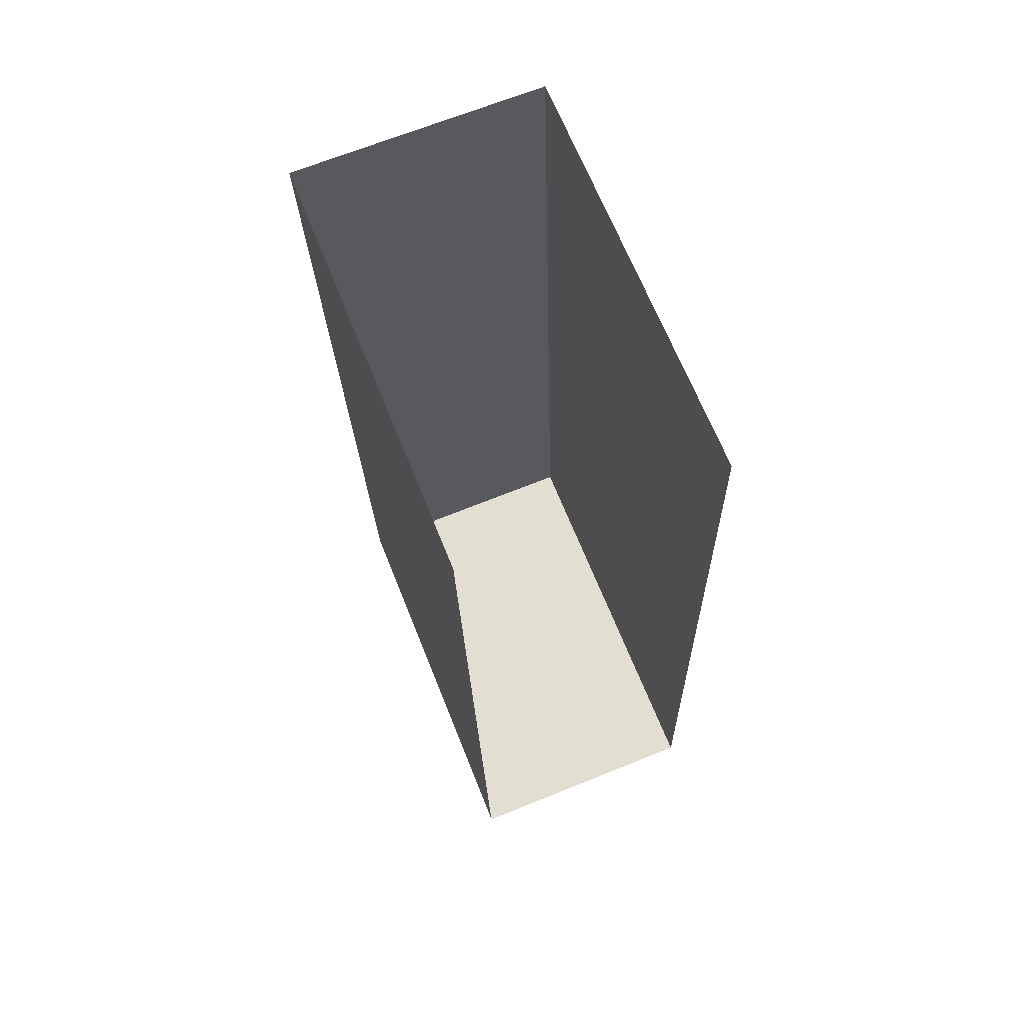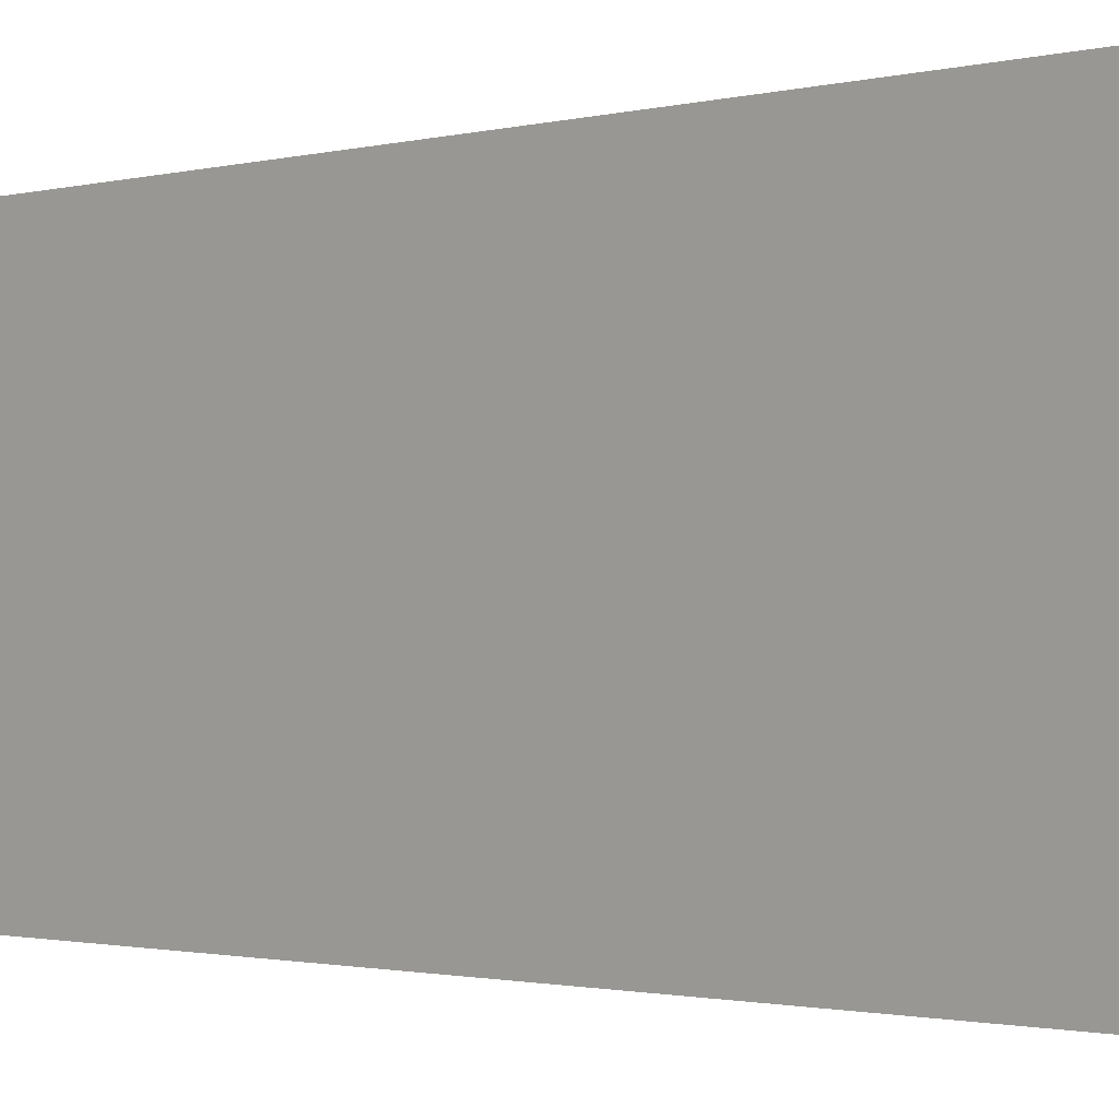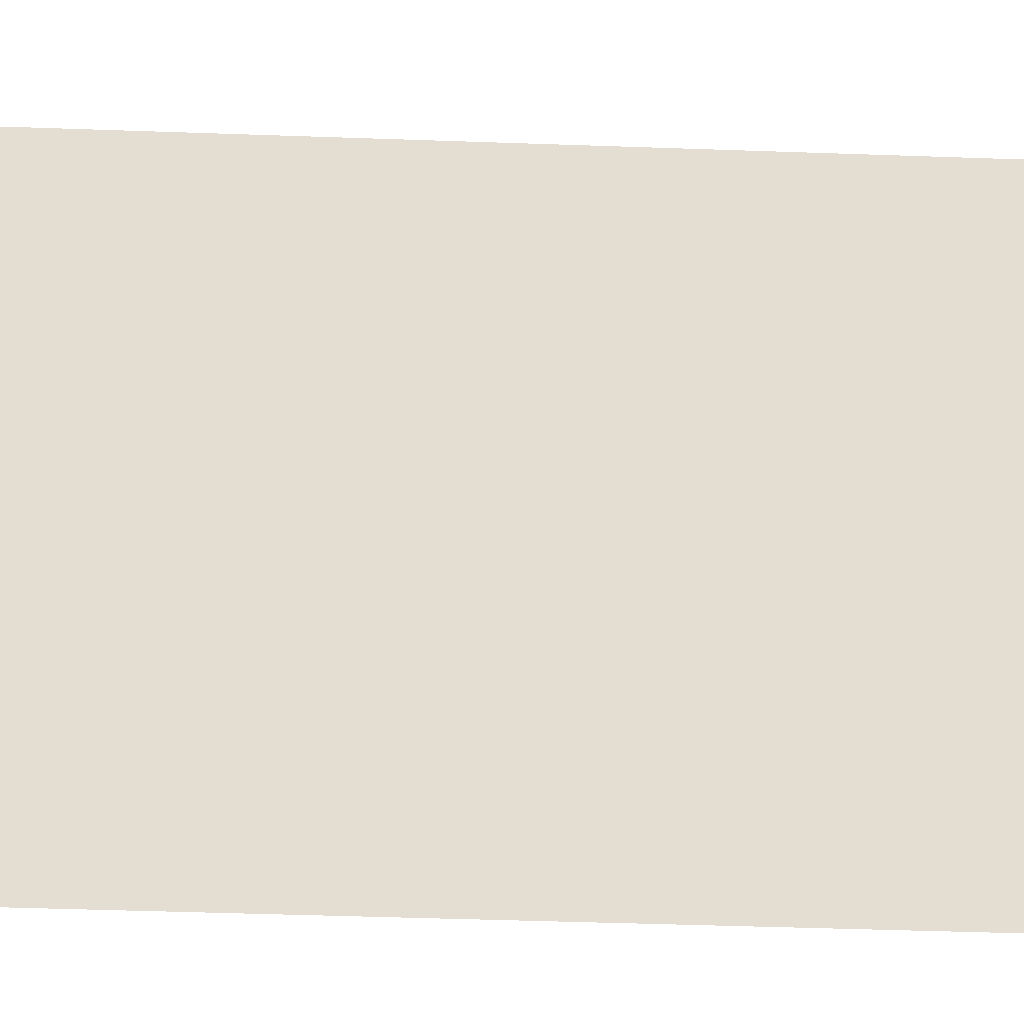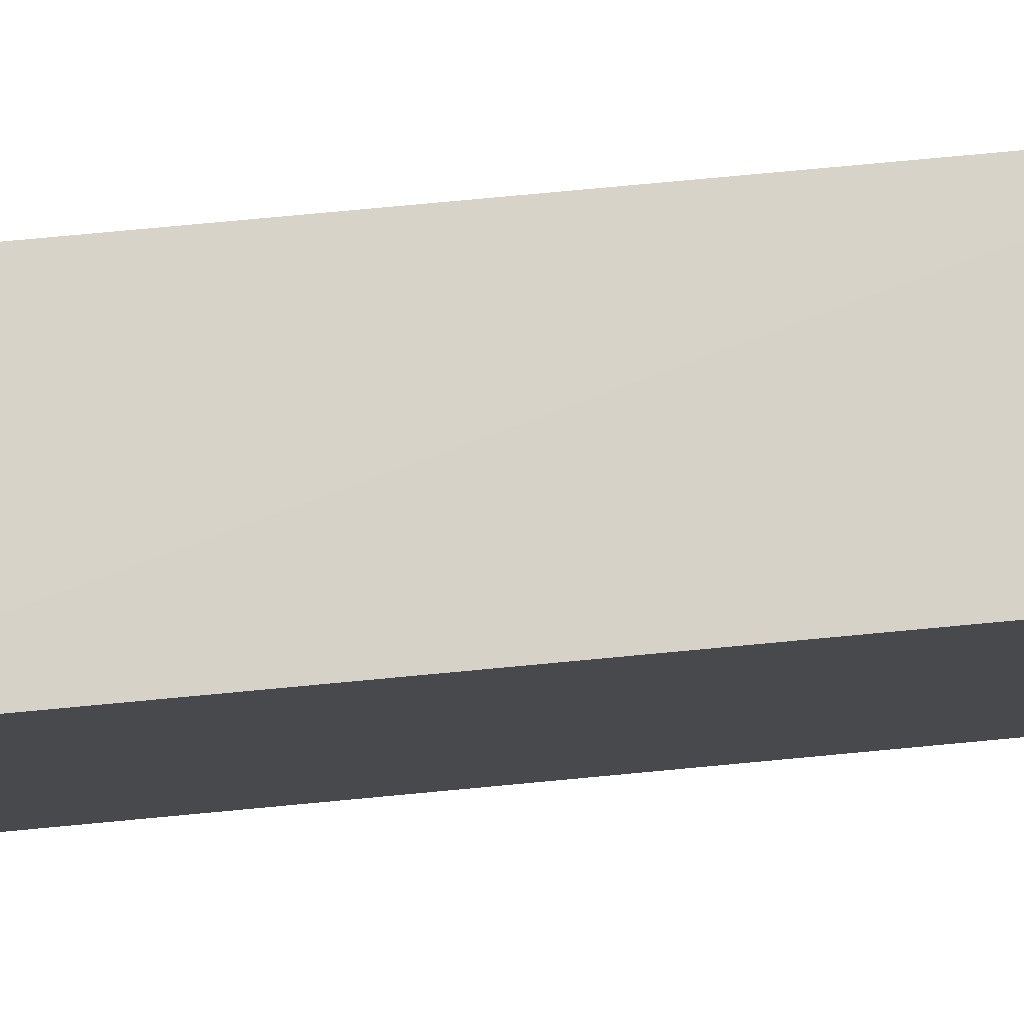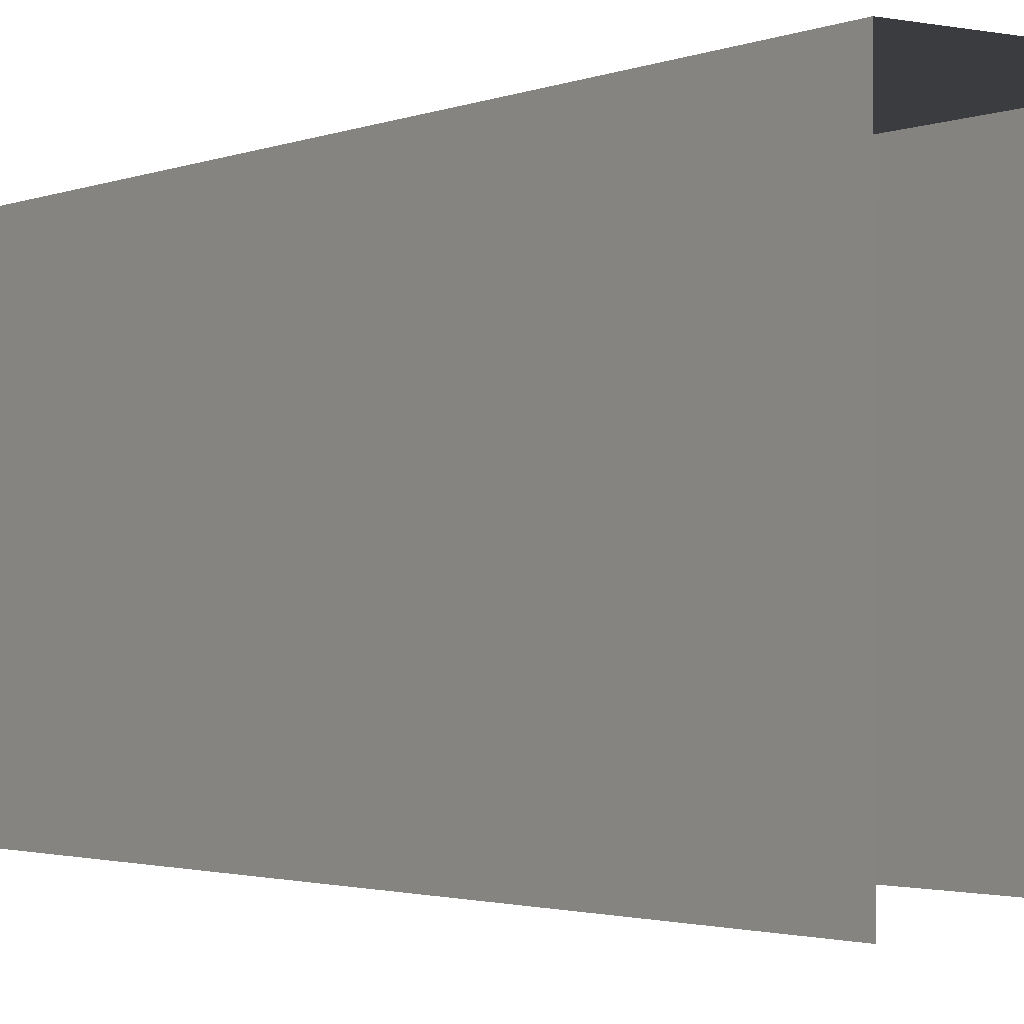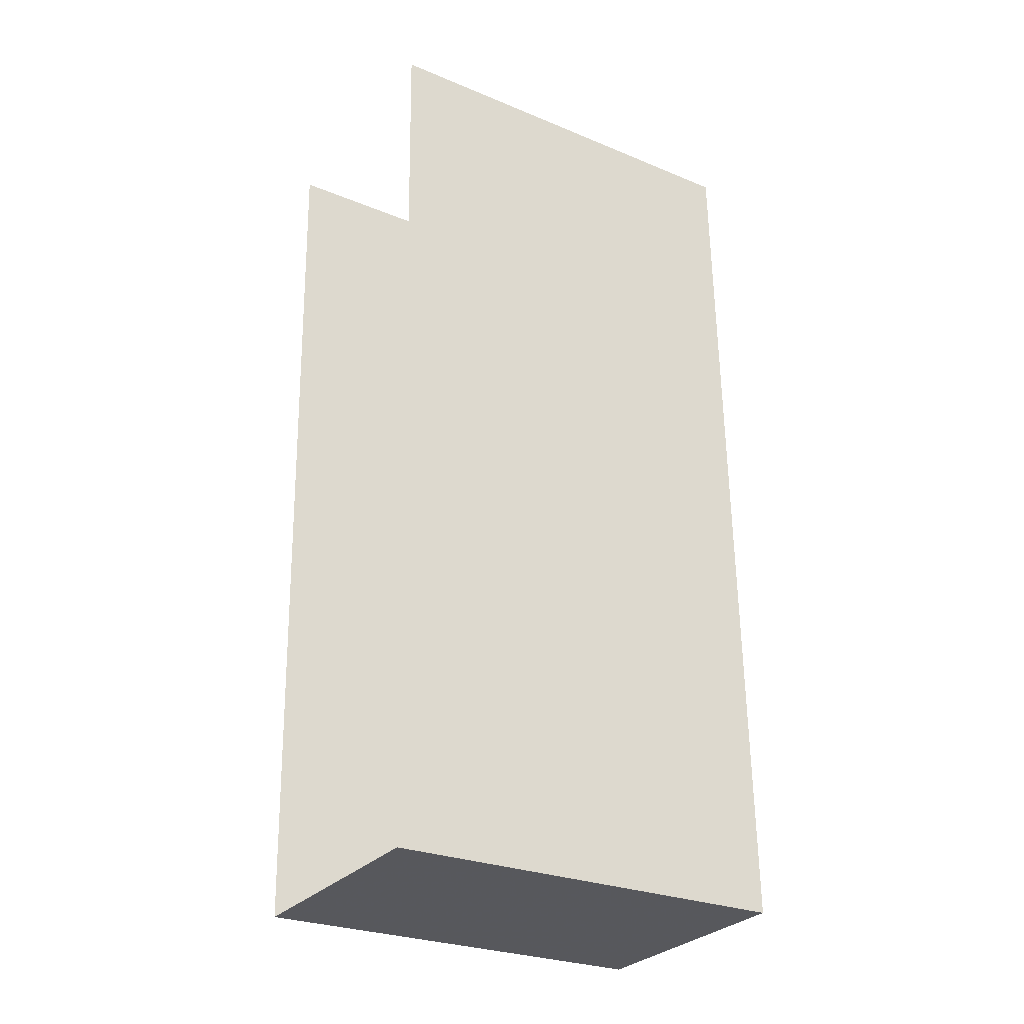
<metadata>
{"format":"obj","ext":"obj","renderer":"f3d","projection":"perspective","resolution":1024,"background":"white","views":[{"elev":66.9,"azim":158.5,"up":"+Y"},{"elev":-1.2,"azim":-46.5,"up":"+Z"},{"elev":-54.5,"azim":-93.5,"up":"+Z"},{"elev":77.3,"azim":-96.7,"up":"+Z"},{"elev":-2.0,"azim":143.3,"up":"+Z"},{"elev":-27.2,"azim":-122.4,"up":"+Y"}]}
</metadata>
<code>
v -3.727e+05 -1.036e+05 31.22
v -3.727e+05 -1.036e+05 31.21
v -3.727e+05 -1.036e+05 31.21
v -3.727e+05 -1.036e+05 31.22
v -3.727e+05 -1.036e+05 34.54
v -3.727e+05 -1.036e+05 34.54
v -3.727e+05 -1.036e+05 34.54
v -3.727e+05 -1.036e+05 34.54
f 1 2 3
f 1 4 2
f 7 3 2
f 5 7 2
f 5 6 7
f 5 8 6
f 6 1 3
f 7 6 3
f 8 2 4
f 8 5 2
f 6 4 1
f 6 8 4

</code>
